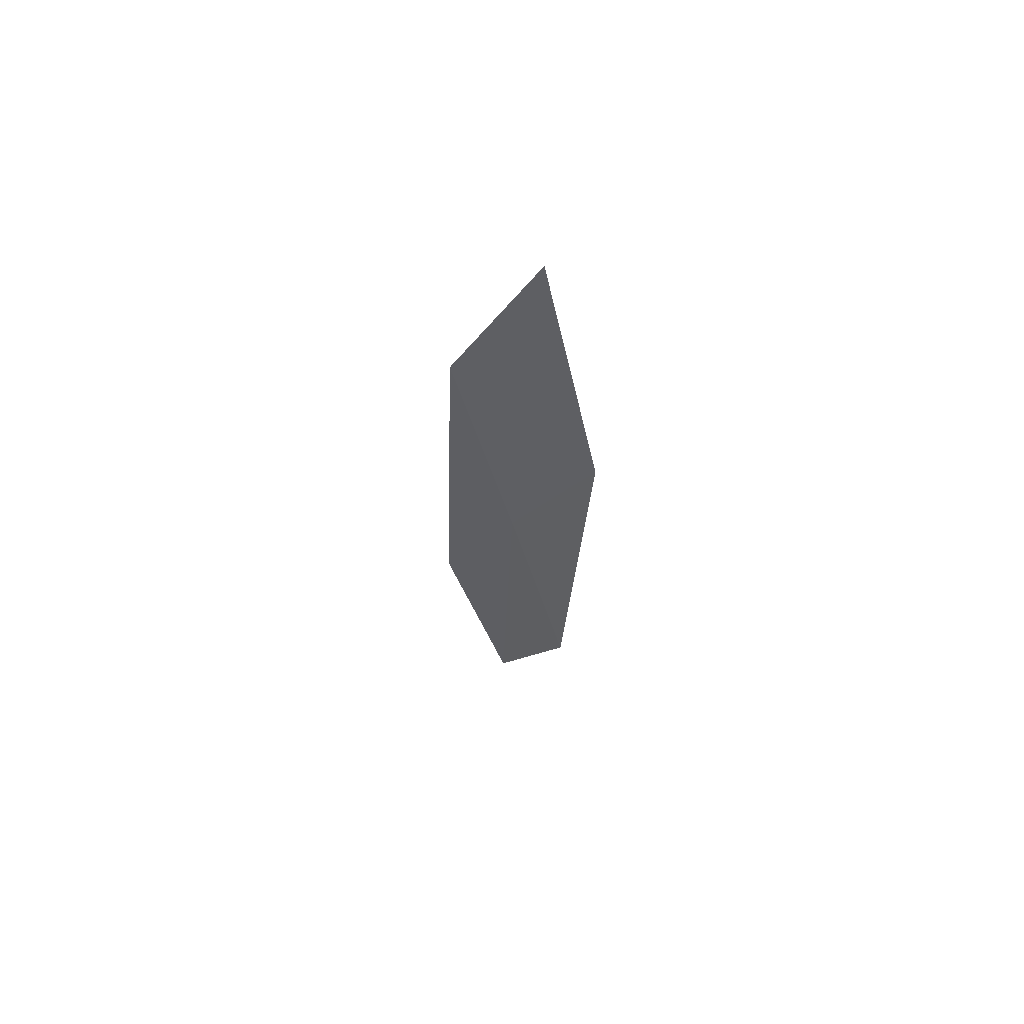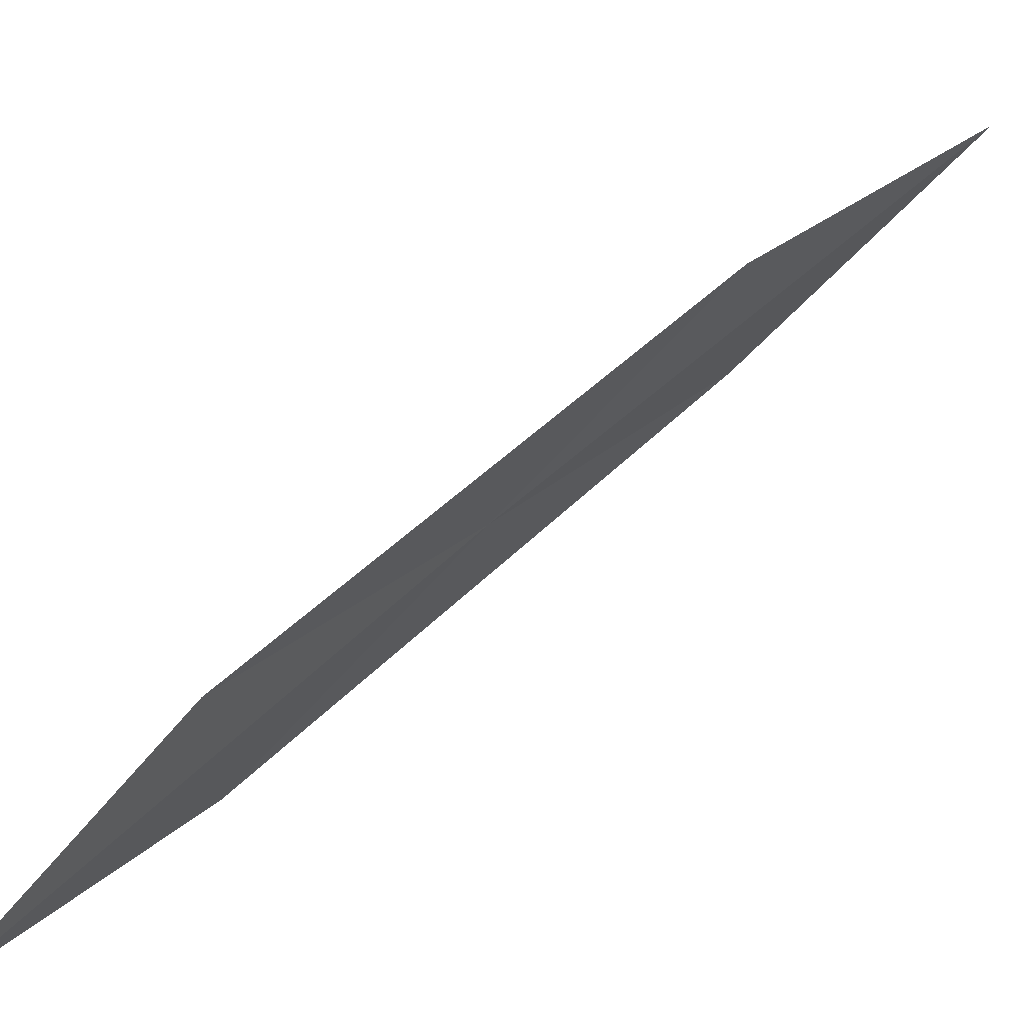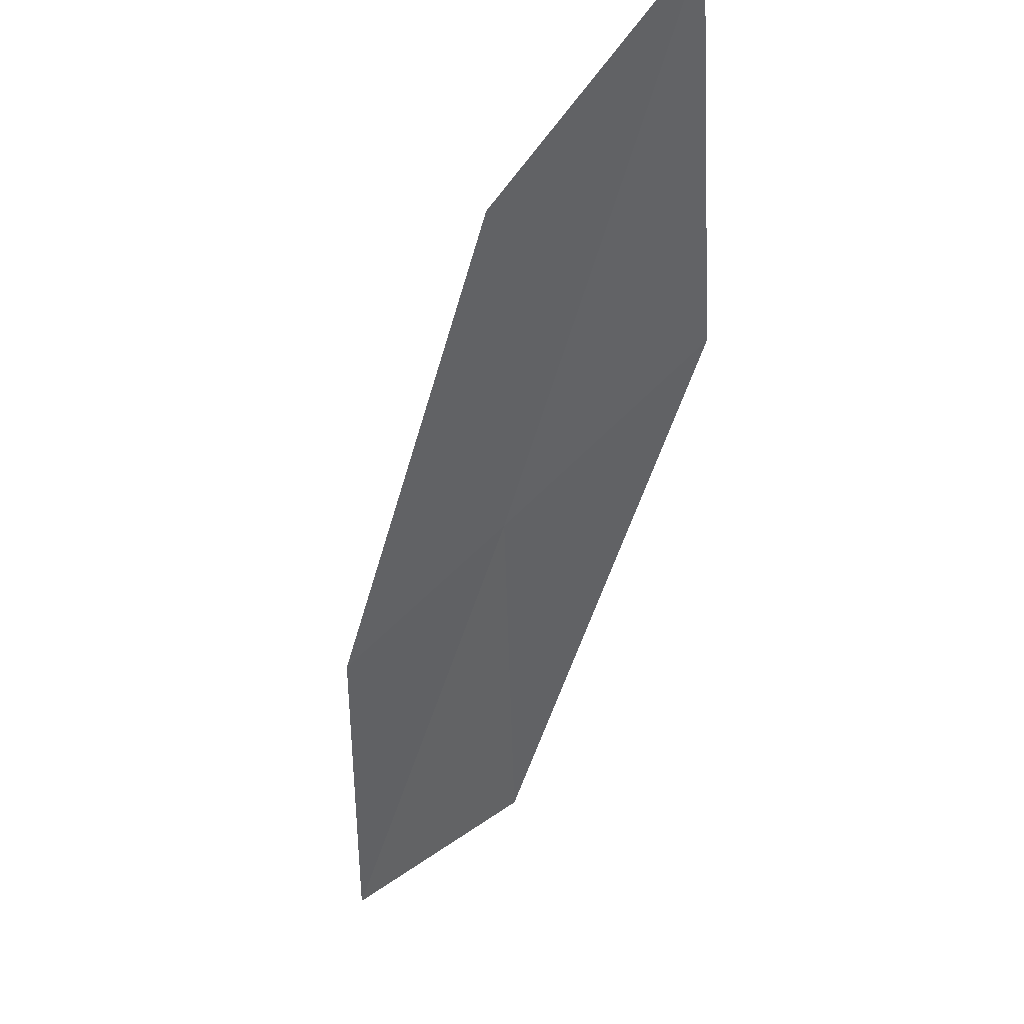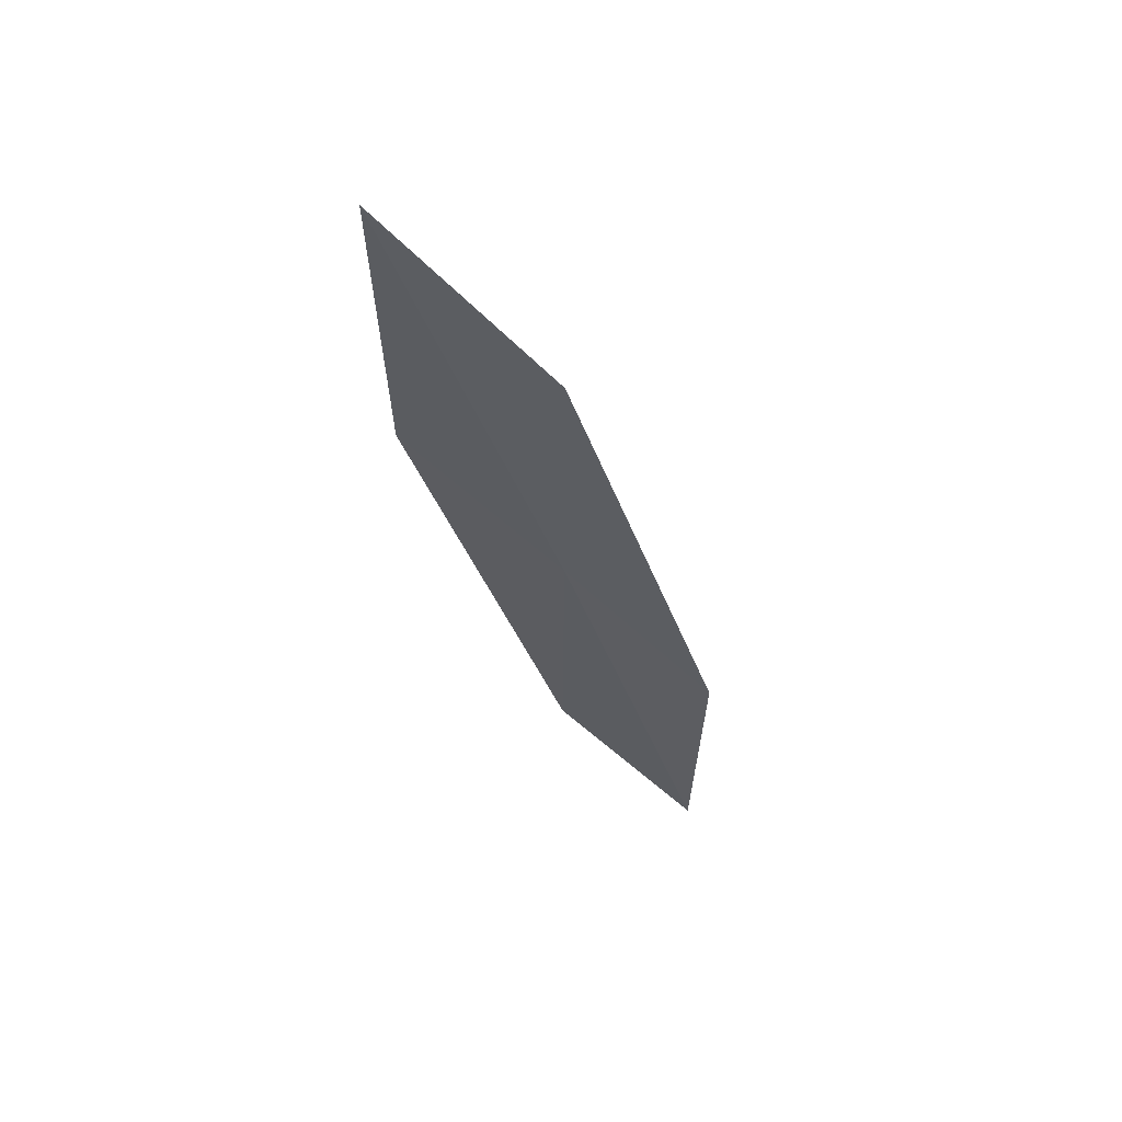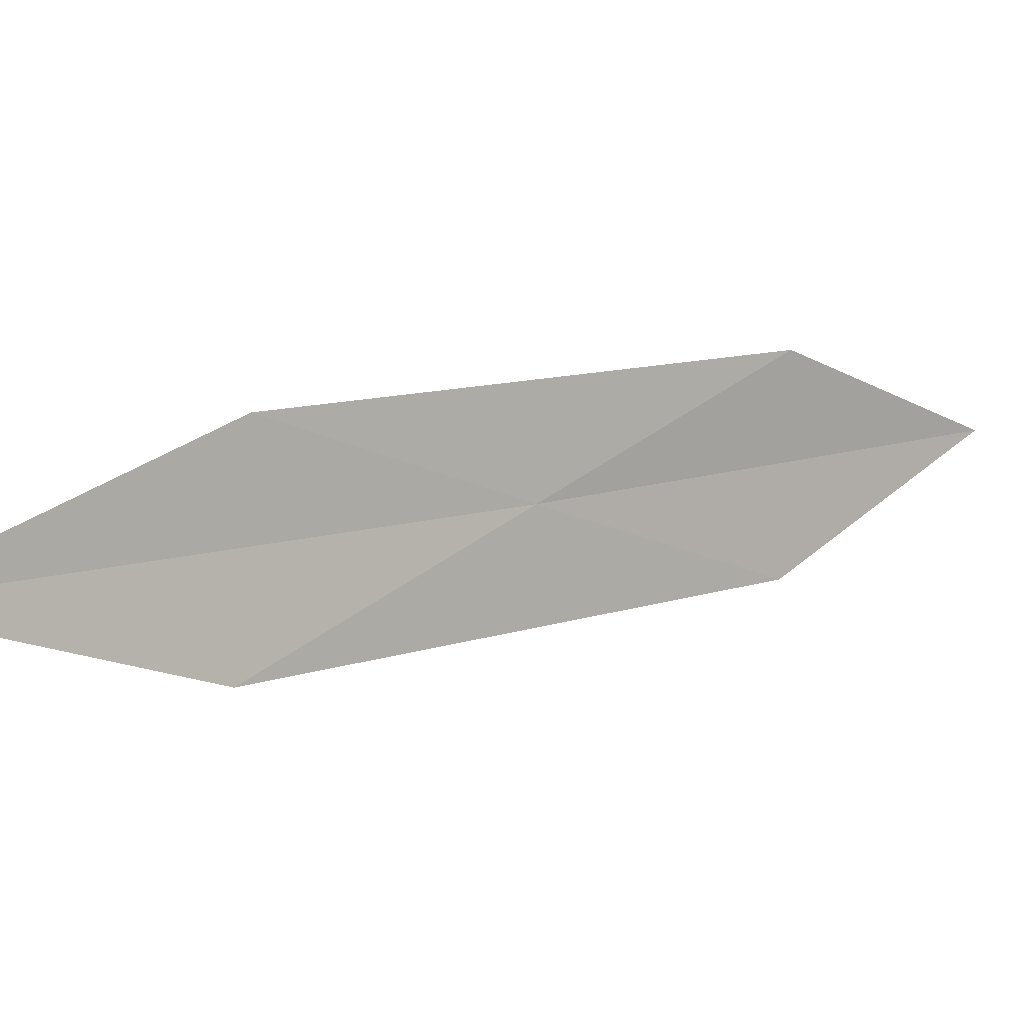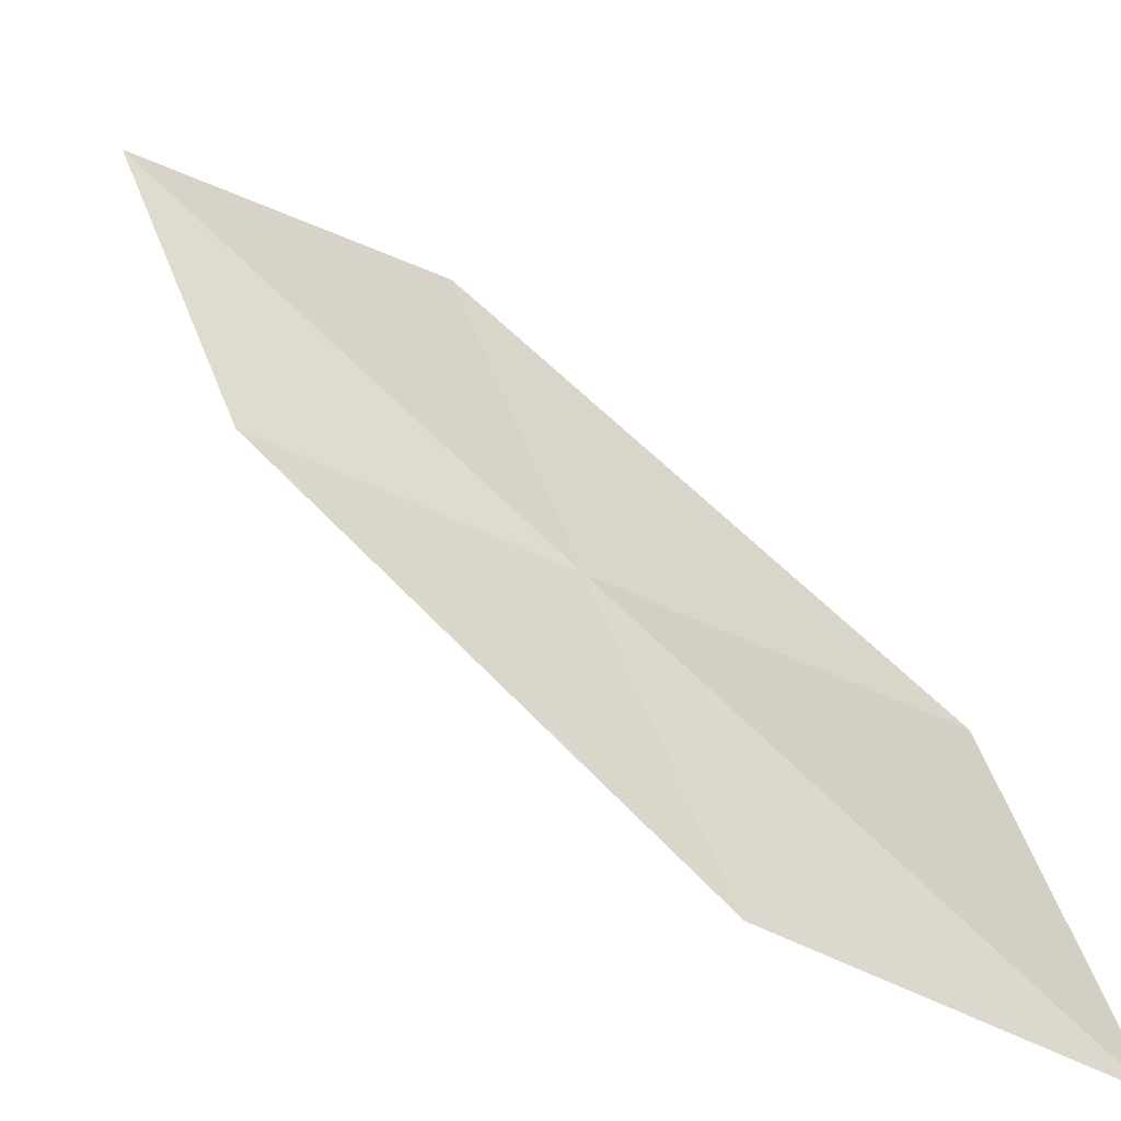
<metadata>
{"format":"obj","ext":"obj","renderer":"f3d","projection":"perspective","resolution":1024,"background":"white","views":[{"elev":36.2,"azim":168.4,"up":"+Z"},{"elev":10.9,"azim":-121.1,"up":"+Y"},{"elev":-9.8,"azim":-11.1,"up":"+Y"},{"elev":77.1,"azim":-45.4,"up":"+Z"},{"elev":58.2,"azim":63.2,"up":"+Y"},{"elev":8.6,"azim":137.6,"up":"+Y"}]}
</metadata>
<code>
v 25.98 24.19 27.42
v 26.52 24.72 29.19
v 26.28 22.95 26.13
v 25.46 23.7 25.67
v 25.72 22.5 24.51
v 25.66 25.39 28.67
v 26.16 25.97 30.59
f 1 3 2
f 1 4 5
f 1 5 3
f 1 7 6
f 1 2 7
f 1 6 4

</code>
